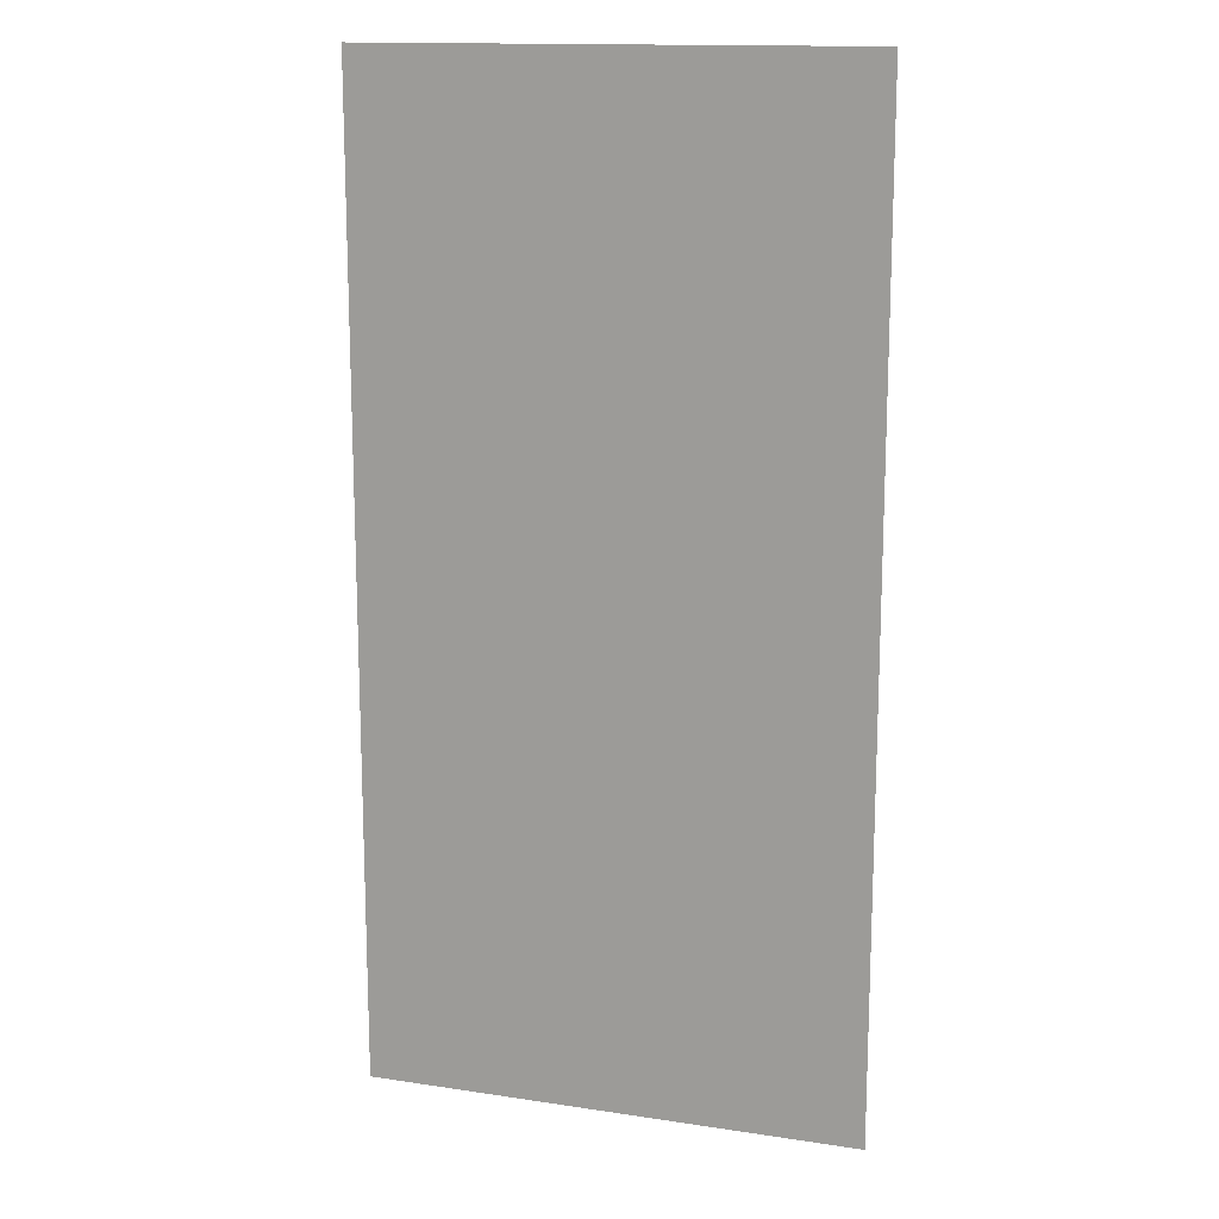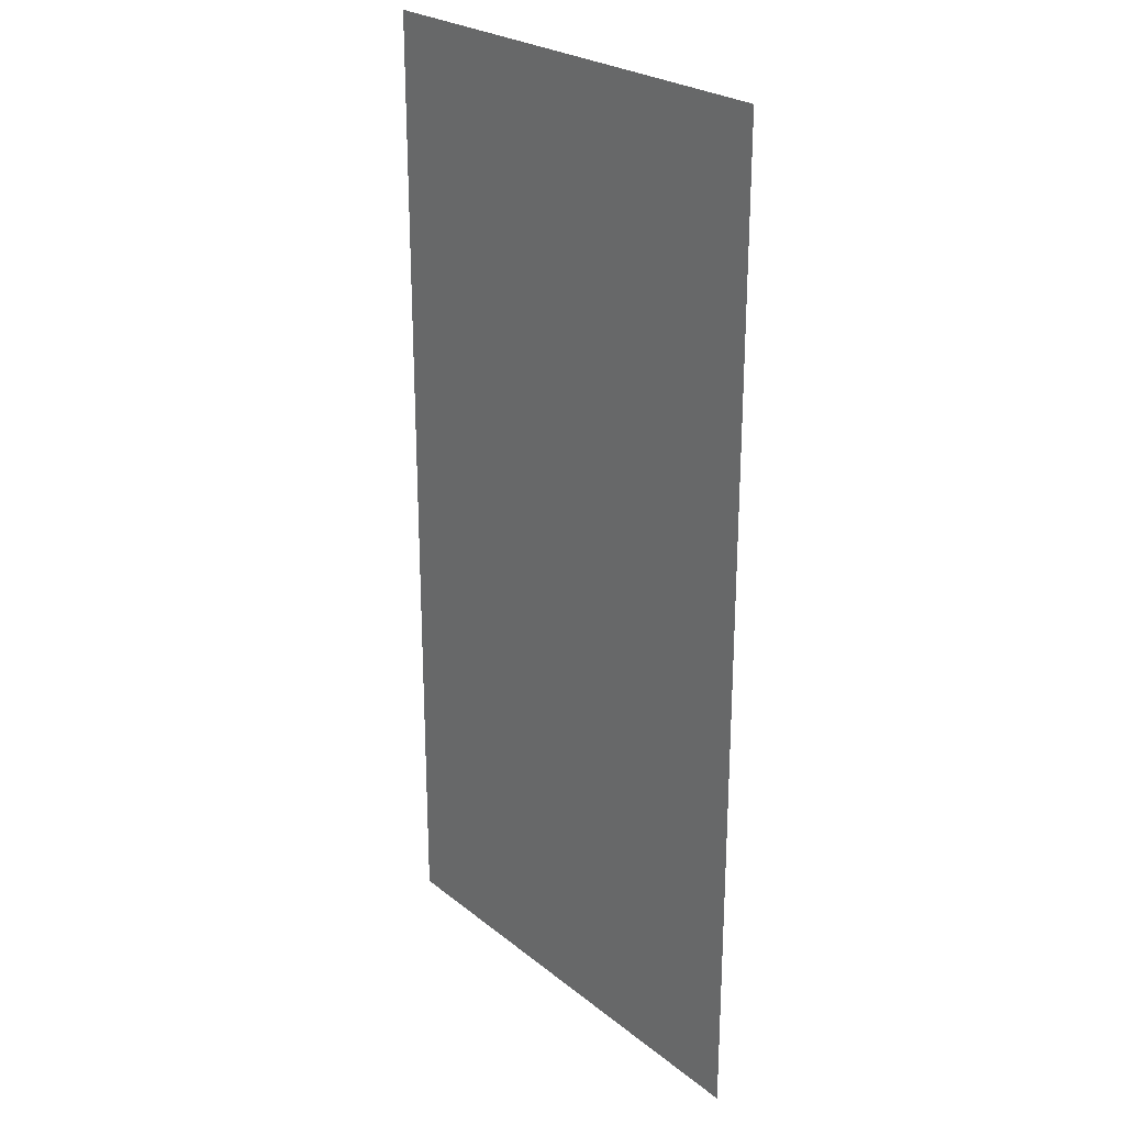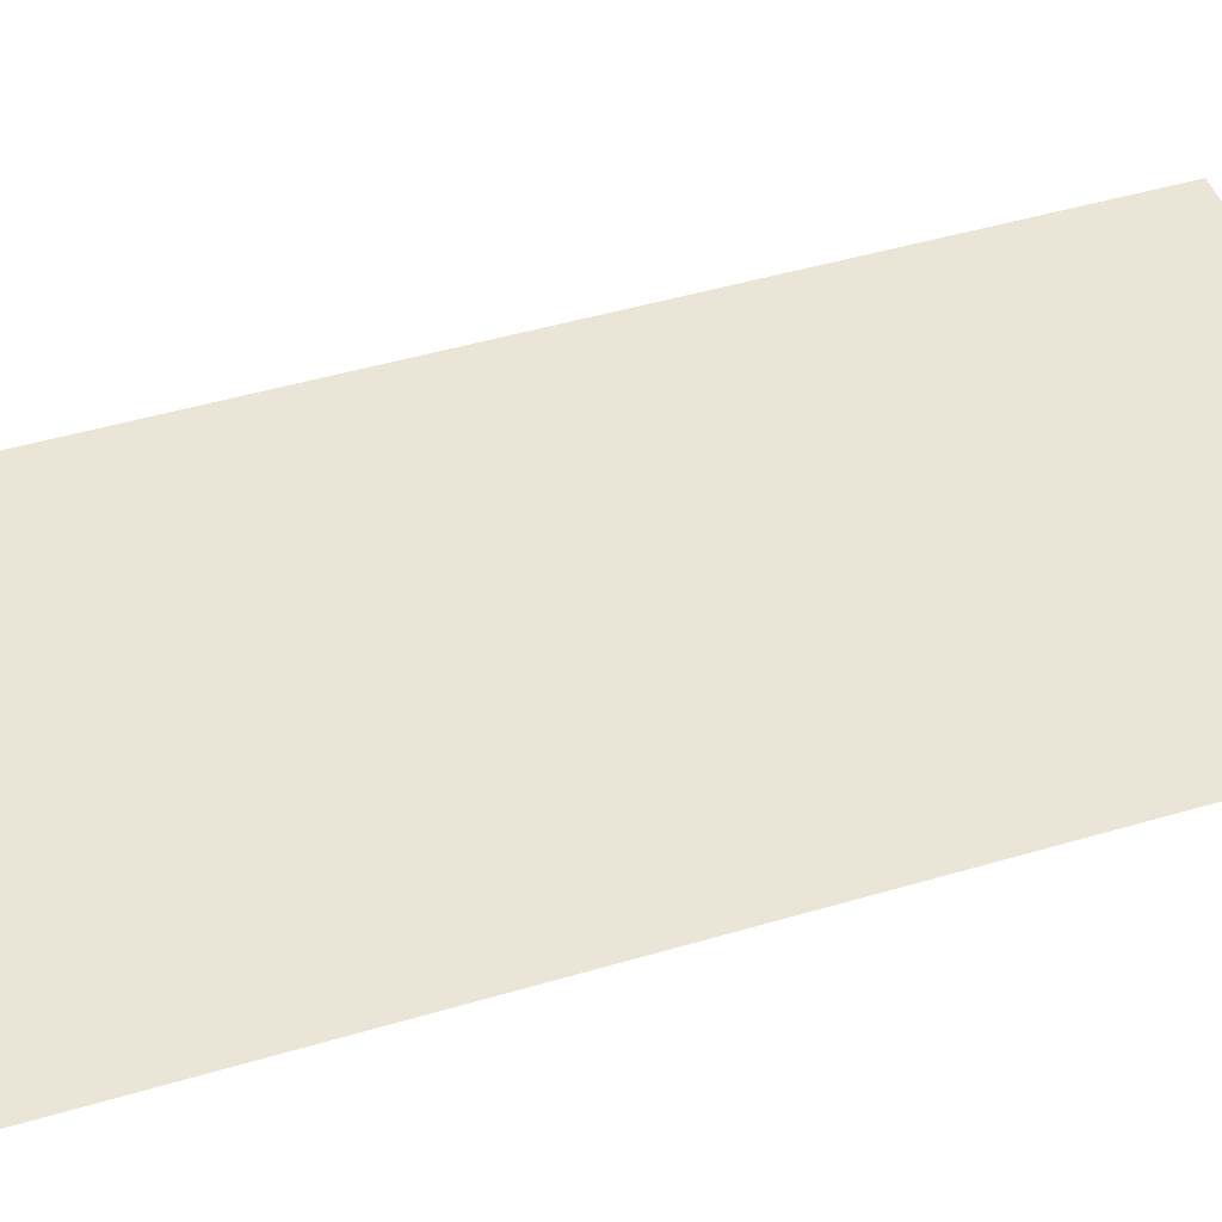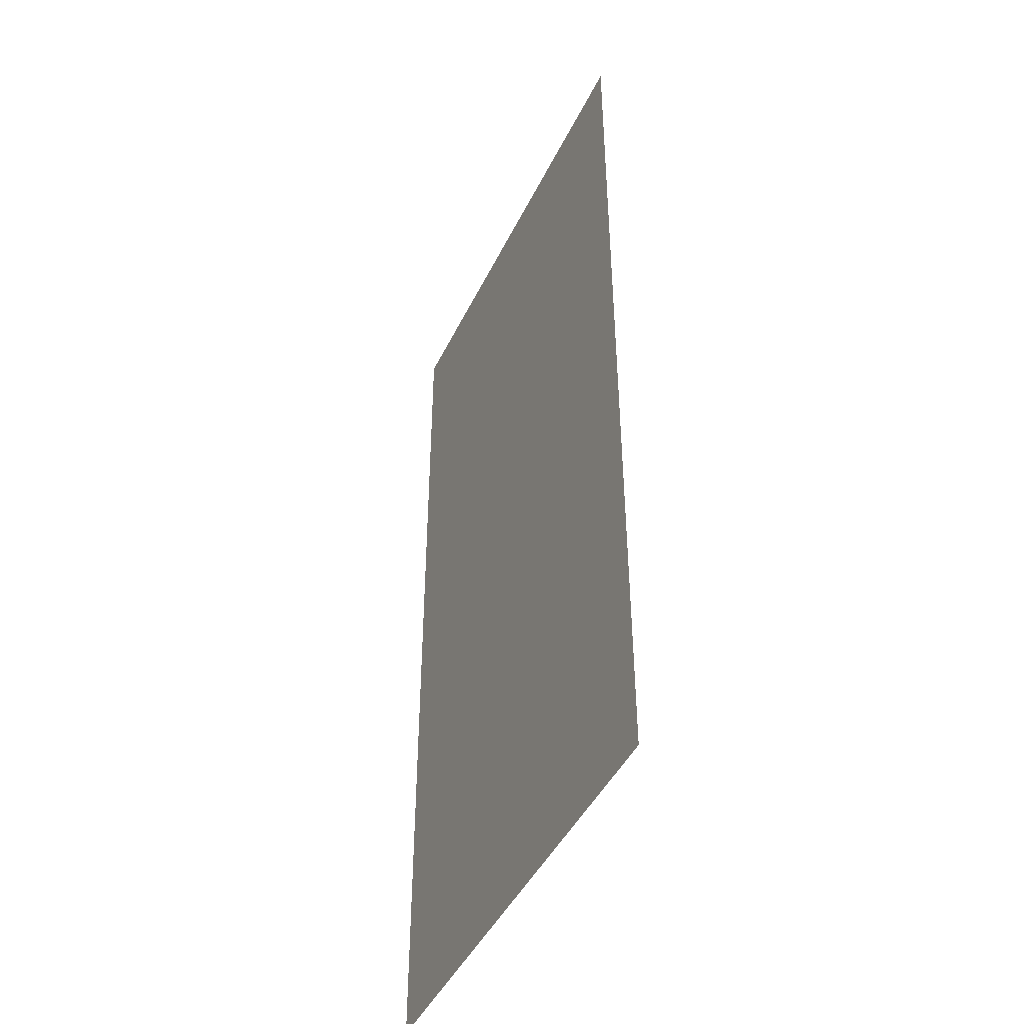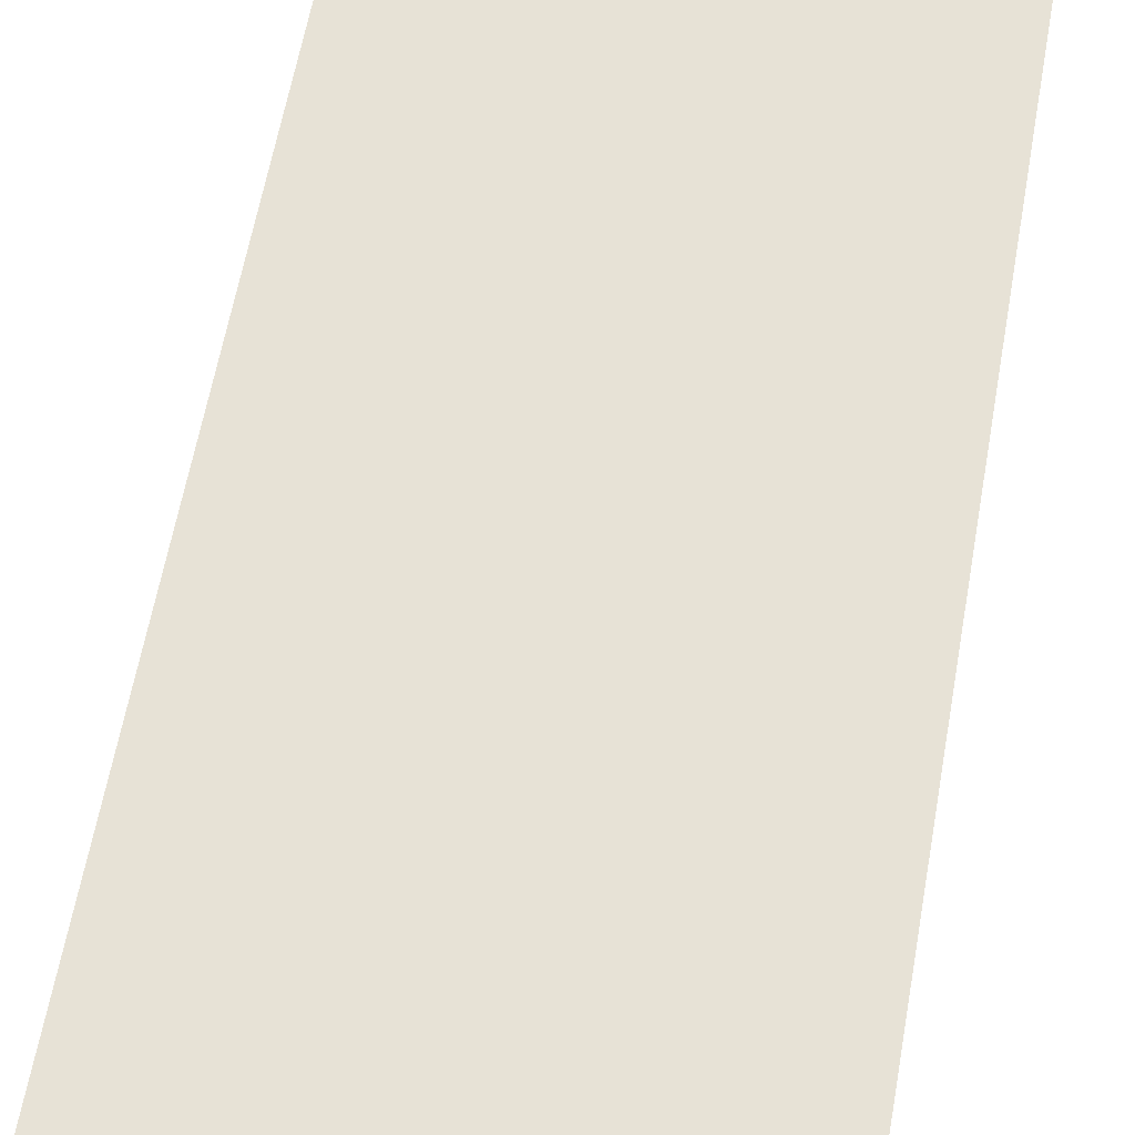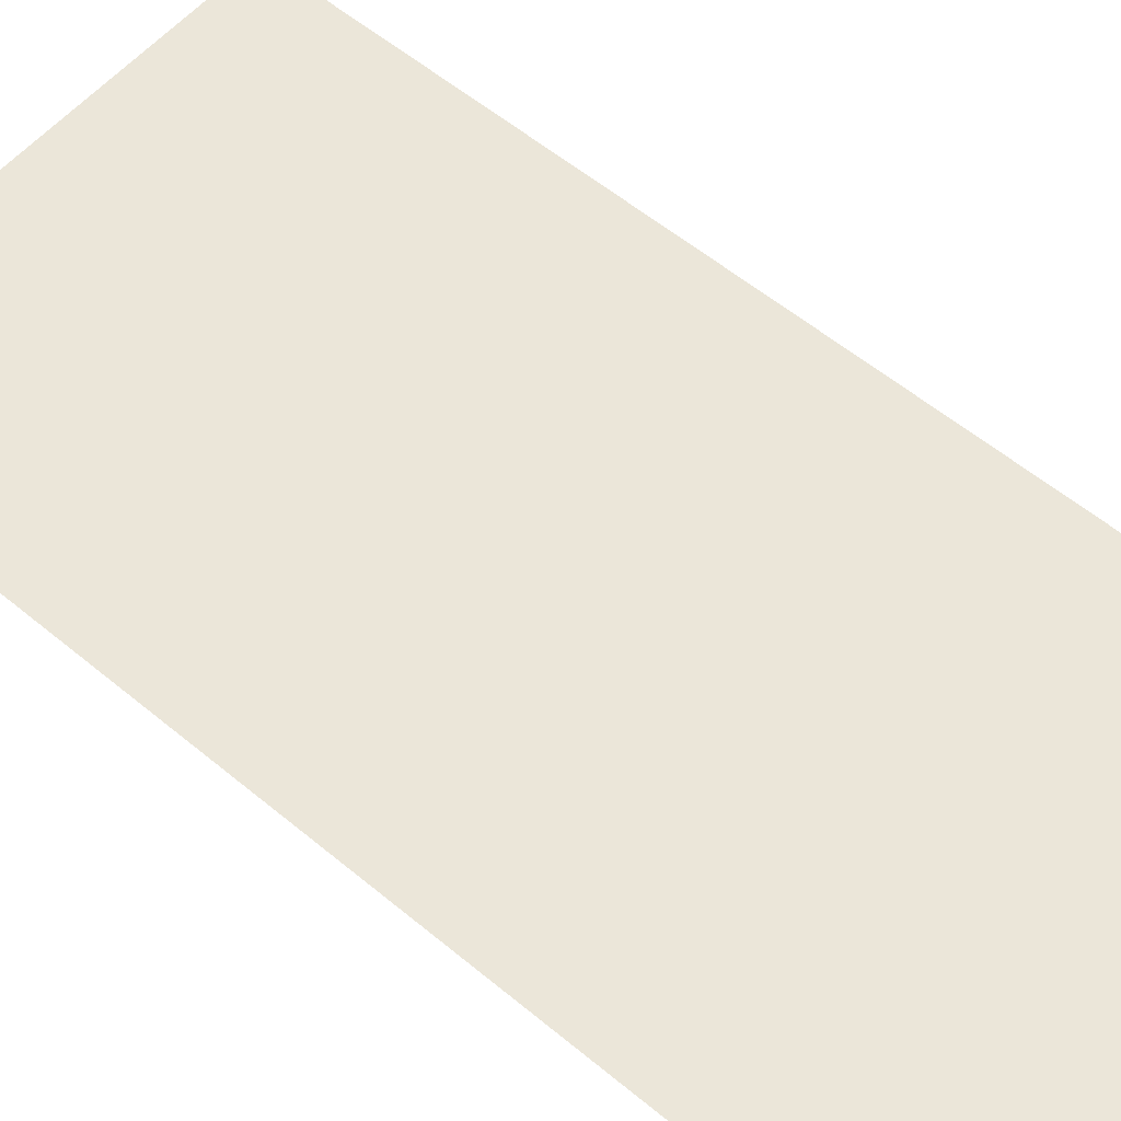
<metadata>
{"format":"obj","ext":"obj","renderer":"f3d","projection":"perspective","resolution":1024,"background":"white","views":[{"elev":14.7,"azim":18.0,"up":"+Y"},{"elev":25.0,"azim":51.8,"up":"+Y"},{"elev":45.8,"azim":71.1,"up":"+Z"},{"elev":-45.1,"azim":65.3,"up":"+Y"},{"elev":63.1,"azim":10.3,"up":"+Z"},{"elev":57.5,"azim":130.7,"up":"+Z"}]}
</metadata>
<code>
v -15 -15 0
v -16 -15 0
v -16 -14 0
v -15 -14 0
v -15 -16 0
v -16 -16 0
v -16 -15 0
v -15 -15 0
g NewMansion_mesh_0031
f 1 2 3 4
f 5 6 7 8

</code>
